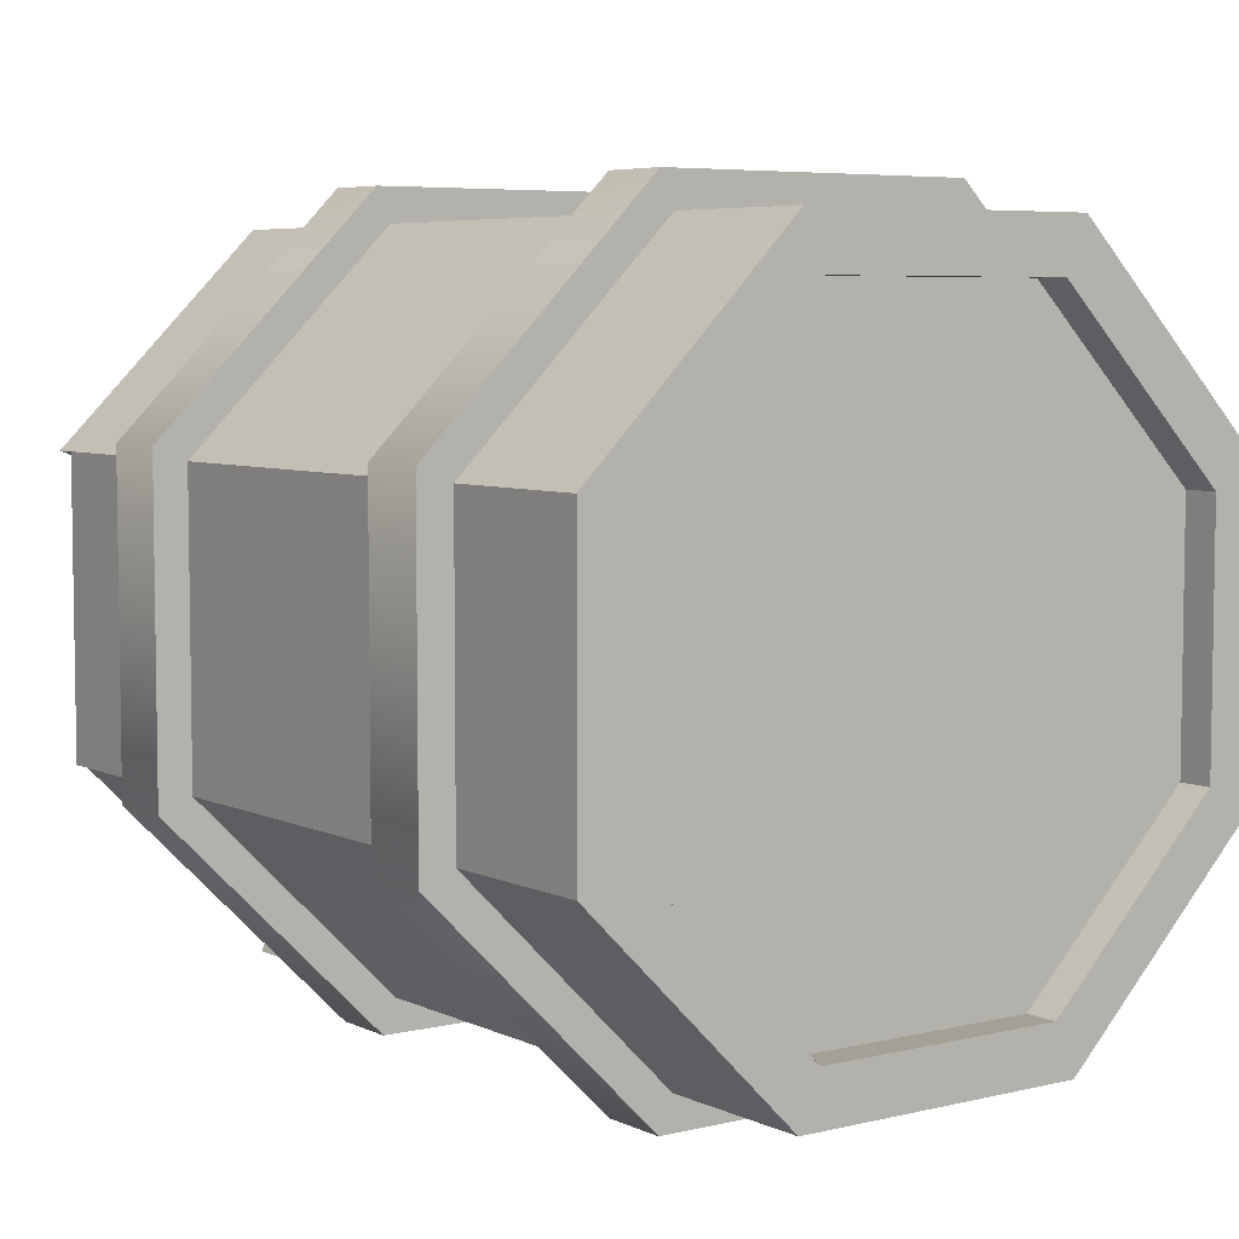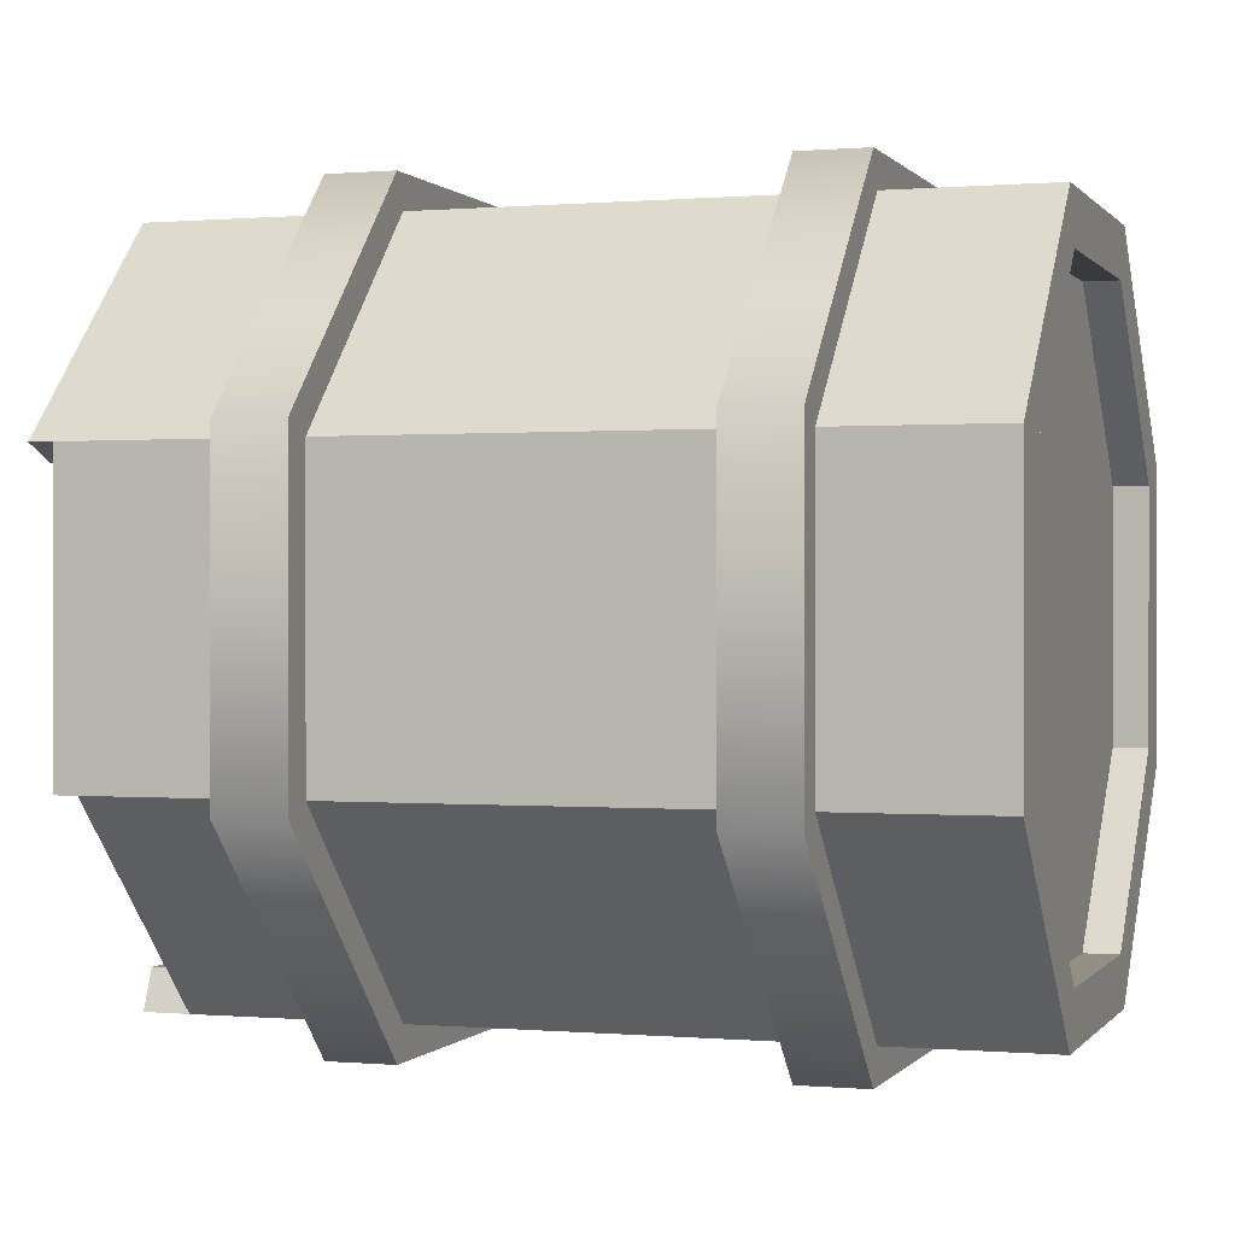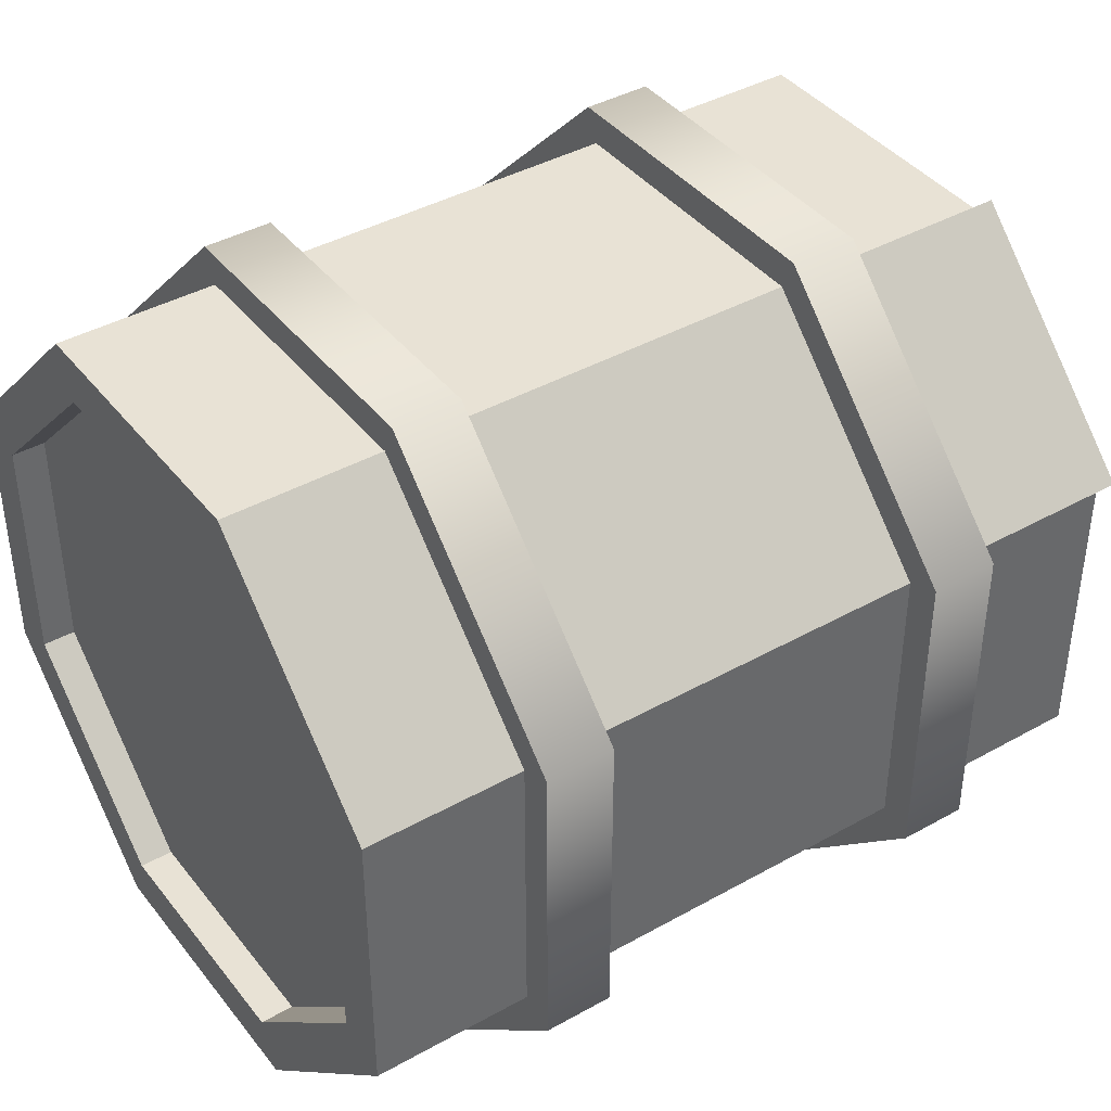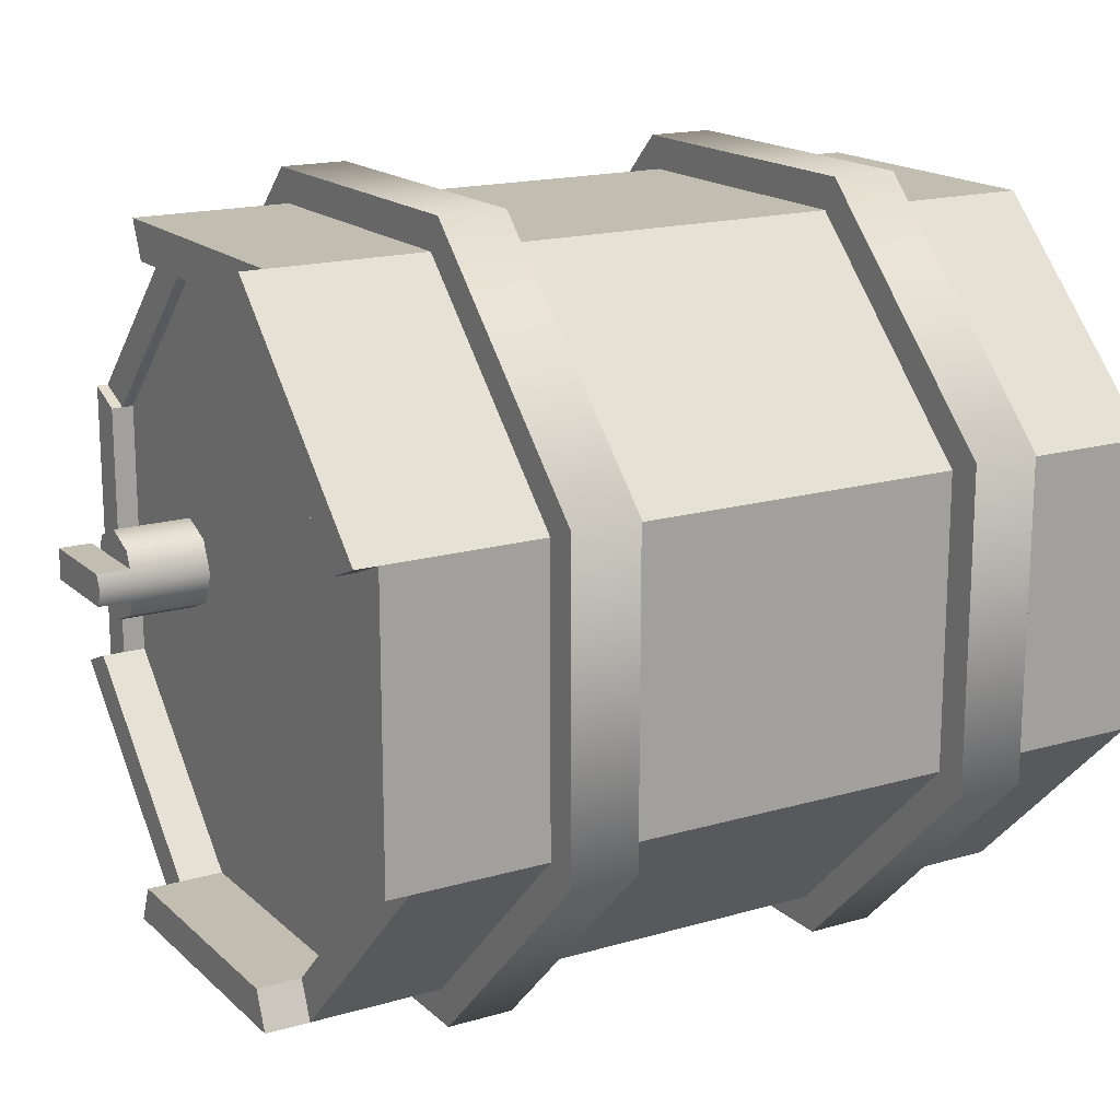
<metadata>
{"format":"obj","ext":"obj","renderer":"f3d","projection":"perspective","resolution":1024,"background":"white","views":[{"elev":5.8,"azim":-126.1,"up":"+Z"},{"elev":0.2,"azim":-161.9,"up":"+Z"},{"elev":40.8,"azim":-34.4,"up":"+Y"},{"elev":17.0,"azim":149.6,"up":"+Z"}]}
</metadata>
<code>
g barrel
v 0.35 0.13 -0.0143 1 1 1
v 0.38 0.13 -0.0143 1 1 1
v 0.35 0.15 -0.0143 1 1 1
v 0.38 0.2191 -0.0143 1 1 1
v 0.35 0.2191 -0.0143 1 1 1
v 0.38 0.225 0 1 1 1
v 0.38 0.13 0.0143 1 1 1
v 0.38 0.2191 0.0143 1 1 1
v 0.35 0.13 0.0143 1 1 1
v 0.35 0.15 0.0143 1 1 1
v 0.35 0.2191 0.0143 1 1 1
v -0.18 0.4801 -0.3395 1 1 1
v -0.18 0.6789 -0.1406 1 1 1
v -0.24 0.4801 -0.3395 1 1 1
v -0.24 0.6789 -0.1406 1 1 1
v 0.19 0.6789 -0.1406 1 1 1
v 0.19 0.6789 0.1406 1 1 1
v 0.13 0.6789 -0.1406 1 1 1
v 0.13 0.6789 0.1406 1 1 1
v 0.19 1.161e-16 0.1406 1 1 1
v 0.19 2.581e-17 -0.1406 1 1 1
v 0.13 9.024e-17 0.1406 1 1 1
v 0.13 0 -0.1406 1 1 1
v 0.13 0.1988 0.3395 1 1 1
v 0.13 0.4801 0.3395 1 1 1
v 0.19 0.1988 0.3395 1 1 1
v 0.19 0.4801 0.3395 1 1 1
v -0.24 0.1988 -0.3395 1 1 1
v -0.18 0.1988 -0.3395 1 1 1
v 0.13 0.1988 -0.3395 1 1 1
v 0.19 0.1988 -0.3395 1 1 1
v 0.13 0.4801 -0.3395 1 1 1
v 0.19 0.4801 -0.3395 1 1 1
v -0.18 0.6789 0.1406 1 1 1
v -0.24 0.6789 0.1406 1 1 1
v -0.18 1.374e-16 0.1406 1 1 1
v -0.18 1.374e-16 -0.1406 1 1 1
v -0.24 1.115e-16 0.1406 1 1 1
v -0.24 1.115e-16 -0.1406 1 1 1
v -0.18 0.4801 0.3395 1 1 1
v -0.24 0.4801 0.3395 1 1 1
v 0.35 0.2132 0.02861 1 1 1
v 0.35 0.156 0.02861 1 1 1
v 0.35 0.1846 0.04045 1 1 1
v -0.18 0.1988 0.3395 1 1 1
v -0.24 0.1988 0.3395 1 1 1
v 0.35 0.1846 -0.04045 1 1 1
v 0.35 0.156 -0.02861 1 1 1
v 0.35 0.2132 -0.02861 1 1 1
v 0.28 0.225 0 1 1 1
v 0.28 0.2132 0.02861 1 1 1
v 0.28 0.156 0.02861 1 1 1
v 0.35 0.148 0.009239 1 1 1
v 0.35 0.1441 0 1 1 1
v 0.28 0.1441 0 1 1 1
v 0.28 0.1846 -0.04045 1 1 1
v 0.28 0.2132 -0.02861 1 1 1
v 0.28 0.156 -0.02861 1 1 1
v 0.28 0.1846 0.04045 1 1 1
v 0.13 0.4679 0.31 1 1 1
v 0.13 0.6495 0.1284 1 1 1
v 0.13 0.211 0.31 1 1 1
v 0.13 0.6495 -0.1284 1 1 1
v 0.13 0.4679 -0.31 1 1 1
v 0.13 0.02945 0.1284 1 1 1
v 0.13 0.02945 -0.1284 1 1 1
v 0.13 0.211 -0.31 1 1 1
v -0.24 0.4679 0.31 1 1 1
v -0.24 0.6495 0.1284 1 1 1
v -0.24 0.211 0.31 1 1 1
v -0.24 0.6495 -0.1284 1 1 1
v -0.24 0.4679 -0.31 1 1 1
v -0.24 0.02945 0.1284 1 1 1
v -0.24 0.02945 -0.1284 1 1 1
v -0.24 0.211 -0.31 1 1 1
v 0.19 0.211 0.31 1 1 1
v 0.19 0.02945 0.1284 1 1 1
v 0.19 0.4679 0.31 1 1 1
v 0.19 0.02945 -0.1284 1 1 1
v 0.19 0.211 -0.31 1 1 1
v 0.19 0.6495 0.1284 1 1 1
v 0.19 0.6495 -0.1284 1 1 1
v 0.19 0.4679 -0.31 1 1 1
v -0.18 0.211 0.31 1 1 1
v -0.18 0.02945 0.1284 1 1 1
v -0.18 0.4679 0.31 1 1 1
v -0.18 0.02945 -0.1284 1 1 1
v -0.18 0.211 -0.31 1 1 1
v -0.18 0.6495 0.1284 1 1 1
v -0.18 0.6495 -0.1284 1 1 1
v -0.18 0.4679 -0.31 1 1 1
v 0.32 0.02945 -0.1284 1 1 1
v 0.32 0.211 -0.31 1 1 1
v 0.3 0.02945 -0.1284 1 1 1
v -0.38 0.2298 0.2648 1 1 1
v -0.35 0.2298 0.2648 1 1 1
v -0.38 0.4491 0.2648 1 1 1
v -0.35 0.4491 0.2648 1 1 1
v -0.35 0.07465 -0.1097 1 1 1
v -0.38 0.07465 -0.1097 1 1 1
v -0.35 0.2298 -0.2648 1 1 1
v -0.38 0.2298 -0.2648 1 1 1
v 0.33 0.6495 -0.1284 1 1 1
v 0.33 0.6495 0.1284 1 1 1
v 0.31 0.6495 -0.1284 1 1 1
v 0.35 0.225 -0.2762 1 1 1
v 0.35 0.211 -0.31 1 1 1
v 0.32 0.225 -0.2762 1 1 1
v 0.32 0.06322 -0.1144 1 1 1
v 0.29 0.02945 0.1284 1 1 1
v 0.29 0.211 0.31 1 1 1
v 0.33 0.211 0.31 1 1 1
v 0.33 0.4679 0.31 1 1 1
v -0.35 0.07465 0.1097 1 1 1
v -0.38 0.07465 0.1097 1 1 1
v -0.35 0.6043 0.1097 1 1 1
v -0.35 0.6043 -0.1097 1 1 1
v -0.38 0.6043 0.1097 1 1 1
v -0.38 0.6043 -0.1097 1 1 1
v 0.31 0.4679 -0.31 1 1 1
v 0.31 0.4539 -0.2762 1 1 1
v 0.31 0.6157 -0.1144 1 1 1
v -0.35 0.4491 -0.2648 1 1 1
v -0.38 0.4491 -0.2648 1 1 1
v 0.3 0.06322 -0.1144 1 1 1
v 0.29 0.06322 0.1144 1 1 1
v 0.3 0.02945 0.1284 1 1 1
v 0.3 0.06322 0.1144 1 1 1
v 0.29 0.225 0.2762 1 1 1
v 0.35 0.4679 0.31 1 1 1
v 0.35 0.6495 0.1284 1 1 1
v 0.35 0.4679 -0.31 1 1 1
v 0.33 0.6157 0.1144 1 1 1
v 0.33 0.6157 -0.1144 1 1 1
v 0.28 0.6157 0.1144 1 1 1
v 0.28 0.6157 -0.1144 1 1 1
v 0.35 0.6157 0.1144 1 1 1
v 0.35 0.4539 0.2762 1 1 1
v 0.35 0.4539 -0.2762 1 1 1
v 0.28 0.4539 -0.2762 1 1 1
v 0.28 0.225 -0.2762 1 1 1
v 0.28 0.06322 -0.1144 1 1 1
v 0.28 0.06322 0.1144 1 1 1
v 0.28 0.06322 0 1 1 1
v 0.33 0.4539 0.2762 1 1 1
v 0.28 0.4539 0.2762 1 1 1
v 0.28 0.225 0.2762 1 1 1
v 0.33 0.225 0.2762 1 1 1
v -0.38 0.211 0.31 1 1 1
v -0.38 0.4679 0.31 1 1 1
v -0.38 0.4679 -0.31 1 1 1
v -0.38 0.6495 -0.1284 1 1 1
v -0.38 0.211 -0.31 1 1 1
v -0.38 0.02945 -0.1284 1 1 1
v -0.38 0.6495 0.1284 1 1 1
v -0.38 0.02945 0.1284 1 1 1
f 3 2 1
f 2 3 4
f 4 3 5
f 6 2 4
f 2 6 7
f 7 6 8
f 7 10 9
f 10 7 8
f 10 8 11
f 14 13 12
f 13 14 15
f 18 17 16
f 17 18 19
f 22 21 20
f 21 22 23
f 26 25 24
f 25 26 27
f 14 29 28
f 29 14 12
f 32 31 30
f 31 32 33
f 23 31 21
f 31 23 30
f 32 16 33
f 16 32 18
f 15 34 13
f 34 15 35
f 38 37 36
f 37 38 39
f 34 41 40
f 41 34 35
f 17 25 27
f 25 17 19
f 42 10 11
f 10 42 43
f 43 42 44
f 28 37 39
f 37 28 29
f 45 38 36
f 38 45 46
f 49 48 47
f 48 49 5
f 48 5 3
f 26 22 20
f 22 26 24
f 40 46 45
f 46 40 41
f 9 2 7
f 2 9 1
f 50 8 6
f 8 50 11
f 11 50 42
f 42 50 51
f 52 10 43
f 10 52 53
f 53 52 54
f 54 52 55
f 57 47 56
f 47 57 49
f 56 48 58
f 48 56 47
f 44 52 43
f 52 44 59
f 55 3 54
f 3 55 48
f 48 55 58
f 57 5 49
f 50 5 57
f 6 5 50
f 5 6 4
f 42 59 44
f 59 42 51
f 9 3 1
f 3 9 54
f 54 9 53
f 53 9 10
f 19 60 25
f 25 60 24
f 19 61 60
f 62 24 60
f 19 63 61
f 18 63 19
f 18 64 63
f 32 64 18
f 62 22 24
f 65 22 62
f 66 22 65
f 66 23 22
f 64 32 67
f 67 23 66
f 30 67 32
f 67 30 23
f 35 68 41
f 41 68 46
f 35 69 68
f 70 46 68
f 35 71 69
f 15 71 35
f 15 72 71
f 14 72 15
f 70 38 46
f 73 38 70
f 74 38 73
f 74 39 38
f 72 14 75
f 75 39 74
f 28 75 14
f 75 28 39
f 20 76 26
f 26 76 27
f 20 77 76
f 78 27 76
f 20 79 77
f 21 79 20
f 21 80 79
f 31 80 21
f 78 17 27
f 81 17 78
f 82 17 81
f 82 16 17
f 80 31 83
f 83 16 82
f 33 83 31
f 83 33 16
f 36 84 45
f 45 84 40
f 36 85 84
f 86 40 84
f 36 87 85
f 37 87 36
f 37 88 87
f 29 88 37
f 86 34 40
f 89 34 86
f 90 34 89
f 90 13 34
f 88 29 91
f 91 13 90
f 12 91 29
f 91 12 13
f 94 93 92
f 93 94 80
f 80 94 79
f 97 96 95
f 96 97 98
f 101 100 99
f 100 101 102
f 105 104 103
f 104 105 81
f 81 105 82
f 108 107 106
f 107 108 93
f 108 92 93
f 92 108 109
f 111 77 110
f 77 111 76
f 111 78 76
f 78 111 112
f 78 112 113
f 115 96 114
f 96 115 95
f 100 114 99
f 114 100 115
f 118 117 116
f 117 118 119
f 105 121 120
f 121 105 122
f 123 102 101
f 102 123 124
f 97 116 98
f 116 97 118
f 117 124 123
f 124 117 119
f 109 94 92
f 94 109 125
f 127 126 110
f 126 127 128
f 110 94 127
f 94 110 79
f 79 110 77
f 129 110 126
f 110 129 111
f 131 113 130
f 113 131 104
f 113 104 78
f 78 104 81
f 83 93 80
f 93 83 107
f 107 83 120
f 132 107 120
f 83 105 120
f 105 83 82
f 135 134 133
f 134 135 122
f 122 135 136
f 131 138 137
f 138 131 130
f 139 108 106
f 140 108 139
f 140 139 121
f 108 140 141
f 120 139 132
f 139 120 121
f 108 125 109
f 125 108 141
f 125 141 142
f 105 134 122
f 134 105 103
f 104 137 133
f 137 104 131
f 139 107 132
f 107 139 106
f 125 127 94
f 127 125 128
f 142 128 125
f 128 142 126
f 126 142 143
f 143 142 144
f 145 137 138
f 137 145 133
f 133 145 146
f 133 146 135
f 146 129 147
f 129 146 148
f 148 146 145
f 113 138 130
f 138 113 145
f 104 134 103
f 134 104 133
f 111 148 112
f 148 111 129
f 143 129 126
f 129 143 147
f 113 148 145
f 148 113 112
f 122 140 121
f 140 122 136
f 91 63 64
f 63 91 90
f 70 150 149
f 150 70 68
f 62 86 84
f 86 62 60
f 85 66 65
f 66 85 87
f 62 85 65
f 85 62 84
f 151 71 72
f 71 151 152
f 74 153 75
f 153 74 154
f 90 61 63
f 61 90 89
f 152 69 71
f 69 152 155
f 87 67 66
f 67 87 88
f 156 74 73
f 74 156 154
f 91 67 88
f 67 91 64
f 61 86 60
f 86 61 89
f 149 73 70
f 73 149 156
f 151 75 153
f 75 151 72
f 155 68 69
f 68 155 150
f 155 119 118
f 155 118 97
f 152 119 155
f 155 97 150
f 152 124 119
f 150 97 149
f 151 124 152
f 95 149 97
f 124 151 102
f 153 102 151
f 102 153 154
f 102 154 100
f 95 156 149
f 100 154 156
f 115 156 95
f 100 156 115
f 99 123 101
f 123 99 117
f 117 99 114
f 117 114 116
f 116 114 96
f 116 96 98
f 136 141 140
f 141 136 142
f 142 136 135
f 142 135 56
f 56 144 142
f 56 135 57
f 144 56 58
f 144 58 55
f 144 55 52
f 57 135 50
f 144 52 143
f 50 135 51
f 51 135 59
f 143 52 59
f 143 59 135
f 143 135 146
f 143 146 147
g barrel
f 3 2 1
f 2 3 4
f 4 3 5
f 6 2 4
f 2 6 7
f 7 6 8
f 7 10 9
f 10 7 8
f 10 8 11
f 14 13 12
f 13 14 15
f 18 17 16
f 17 18 19
f 22 21 20
f 21 22 23
f 26 25 24
f 25 26 27
f 14 29 28
f 29 14 12
f 32 31 30
f 31 32 33
f 23 31 21
f 31 23 30
f 32 16 33
f 16 32 18
f 15 34 13
f 34 15 35
f 38 37 36
f 37 38 39
f 34 41 40
f 41 34 35
f 17 25 27
f 25 17 19
f 42 10 11
f 10 42 43
f 43 42 44
f 28 37 39
f 37 28 29
f 45 38 36
f 38 45 46
f 49 48 47
f 48 49 5
f 48 5 3
f 26 22 20
f 22 26 24
f 40 46 45
f 46 40 41
f 9 2 7
f 2 9 1
f 50 8 6
f 8 50 11
f 11 50 42
f 42 50 51
f 52 10 43
f 10 52 53
f 53 52 54
f 54 52 55
f 57 47 56
f 47 57 49
f 56 48 58
f 48 56 47
f 44 52 43
f 52 44 59
f 55 3 54
f 3 55 48
f 48 55 58
f 57 5 49
f 50 5 57
f 6 5 50
f 5 6 4
f 42 59 44
f 59 42 51
f 9 3 1
f 3 9 54
f 54 9 53
f 53 9 10
f 19 60 25
f 25 60 24
f 19 61 60
f 62 24 60
f 19 63 61
f 18 63 19
f 18 64 63
f 32 64 18
f 62 22 24
f 65 22 62
f 66 22 65
f 66 23 22
f 64 32 67
f 67 23 66
f 30 67 32
f 67 30 23
f 35 68 41
f 41 68 46
f 35 69 68
f 70 46 68
f 35 71 69
f 15 71 35
f 15 72 71
f 14 72 15
f 70 38 46
f 73 38 70
f 74 38 73
f 74 39 38
f 72 14 75
f 75 39 74
f 28 75 14
f 75 28 39
f 20 76 26
f 26 76 27
f 20 77 76
f 78 27 76
f 20 79 77
f 21 79 20
f 21 80 79
f 31 80 21
f 78 17 27
f 81 17 78
f 82 17 81
f 82 16 17
f 80 31 83
f 83 16 82
f 33 83 31
f 83 33 16
f 36 84 45
f 45 84 40
f 36 85 84
f 86 40 84
f 36 87 85
f 37 87 36
f 37 88 87
f 29 88 37
f 86 34 40
f 89 34 86
f 90 34 89
f 90 13 34
f 88 29 91
f 91 13 90
f 12 91 29
f 91 12 13
f 94 93 92
f 93 94 80
f 80 94 79
f 97 96 95
f 96 97 98
f 101 100 99
f 100 101 102
f 105 104 103
f 104 105 81
f 81 105 82
f 108 107 106
f 107 108 93
f 108 92 93
f 92 108 109
f 111 77 110
f 77 111 76
f 111 78 76
f 78 111 112
f 78 112 113
f 115 96 114
f 96 115 95
f 100 114 99
f 114 100 115
f 118 117 116
f 117 118 119
f 105 121 120
f 121 105 122
f 123 102 101
f 102 123 124
f 97 116 98
f 116 97 118
f 117 124 123
f 124 117 119
f 109 94 92
f 94 109 125
f 127 126 110
f 126 127 128
f 110 94 127
f 94 110 79
f 79 110 77
f 129 110 126
f 110 129 111
f 131 113 130
f 113 131 104
f 113 104 78
f 78 104 81
f 83 93 80
f 93 83 107
f 107 83 120
f 132 107 120
f 83 105 120
f 105 83 82
f 135 134 133
f 134 135 122
f 122 135 136
f 131 138 137
f 138 131 130
f 139 108 106
f 140 108 139
f 140 139 121
f 108 140 141
f 120 139 132
f 139 120 121
f 108 125 109
f 125 108 141
f 125 141 142
f 105 134 122
f 134 105 103
f 104 137 133
f 137 104 131
f 139 107 132
f 107 139 106
f 125 127 94
f 127 125 128
f 142 128 125
f 128 142 126
f 126 142 143
f 143 142 144
f 145 137 138
f 137 145 133
f 133 145 146
f 133 146 135
f 146 129 147
f 129 146 148
f 148 146 145
f 113 138 130
f 138 113 145
f 104 134 103
f 134 104 133
f 111 148 112
f 148 111 129
f 143 129 126
f 129 143 147
f 113 148 145
f 148 113 112
f 122 140 121
f 140 122 136
f 91 63 64
f 63 91 90
f 70 150 149
f 150 70 68
f 62 86 84
f 86 62 60
f 85 66 65
f 66 85 87
f 62 85 65
f 85 62 84
f 151 71 72
f 71 151 152
f 74 153 75
f 153 74 154
f 90 61 63
f 61 90 89
f 152 69 71
f 69 152 155
f 87 67 66
f 67 87 88
f 156 74 73
f 74 156 154
f 91 67 88
f 67 91 64
f 61 86 60
f 86 61 89
f 149 73 70
f 73 149 156
f 151 75 153
f 75 151 72
f 155 68 69
f 68 155 150
f 155 119 118
f 155 118 97
f 152 119 155
f 155 97 150
f 152 124 119
f 150 97 149
f 151 124 152
f 95 149 97
f 124 151 102
f 153 102 151
f 102 153 154
f 102 154 100
f 95 156 149
f 100 154 156
f 115 156 95
f 100 156 115
f 99 123 101
f 123 99 117
f 117 99 114
f 117 114 116
f 116 114 96
f 116 96 98
f 136 141 140
f 141 136 142
f 142 136 135
f 142 135 56
f 56 144 142
f 56 135 57
f 144 56 58
f 144 58 55
f 144 55 52
f 57 135 50
f 144 52 143
f 50 135 51
f 51 135 59
f 143 52 59
f 143 59 135
f 143 135 146
f 143 146 147

</code>
